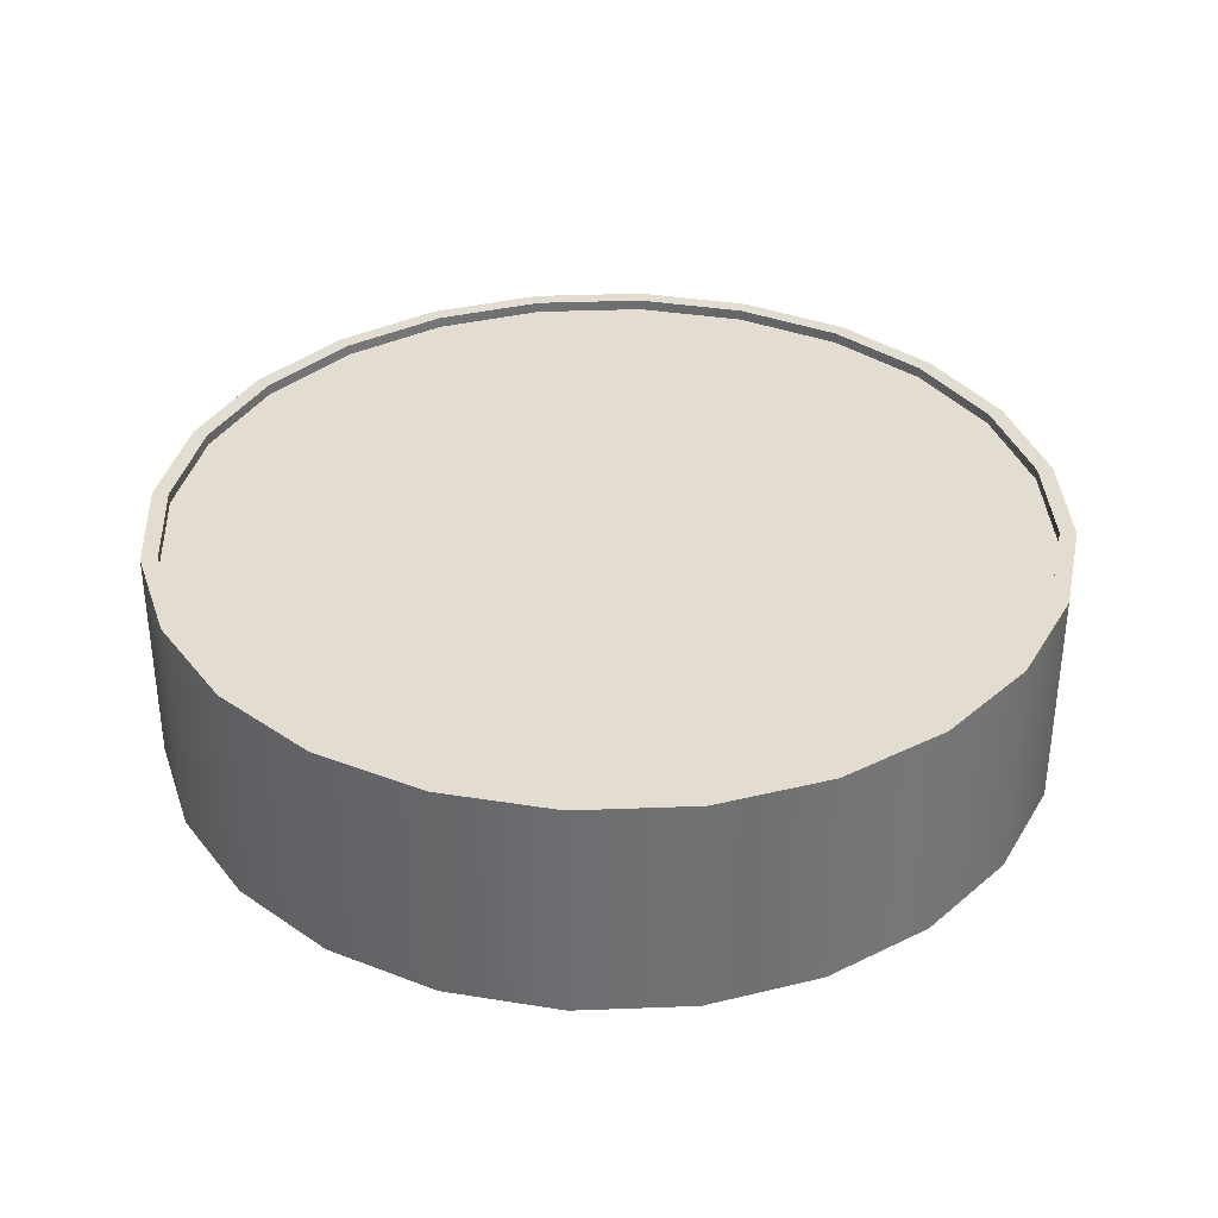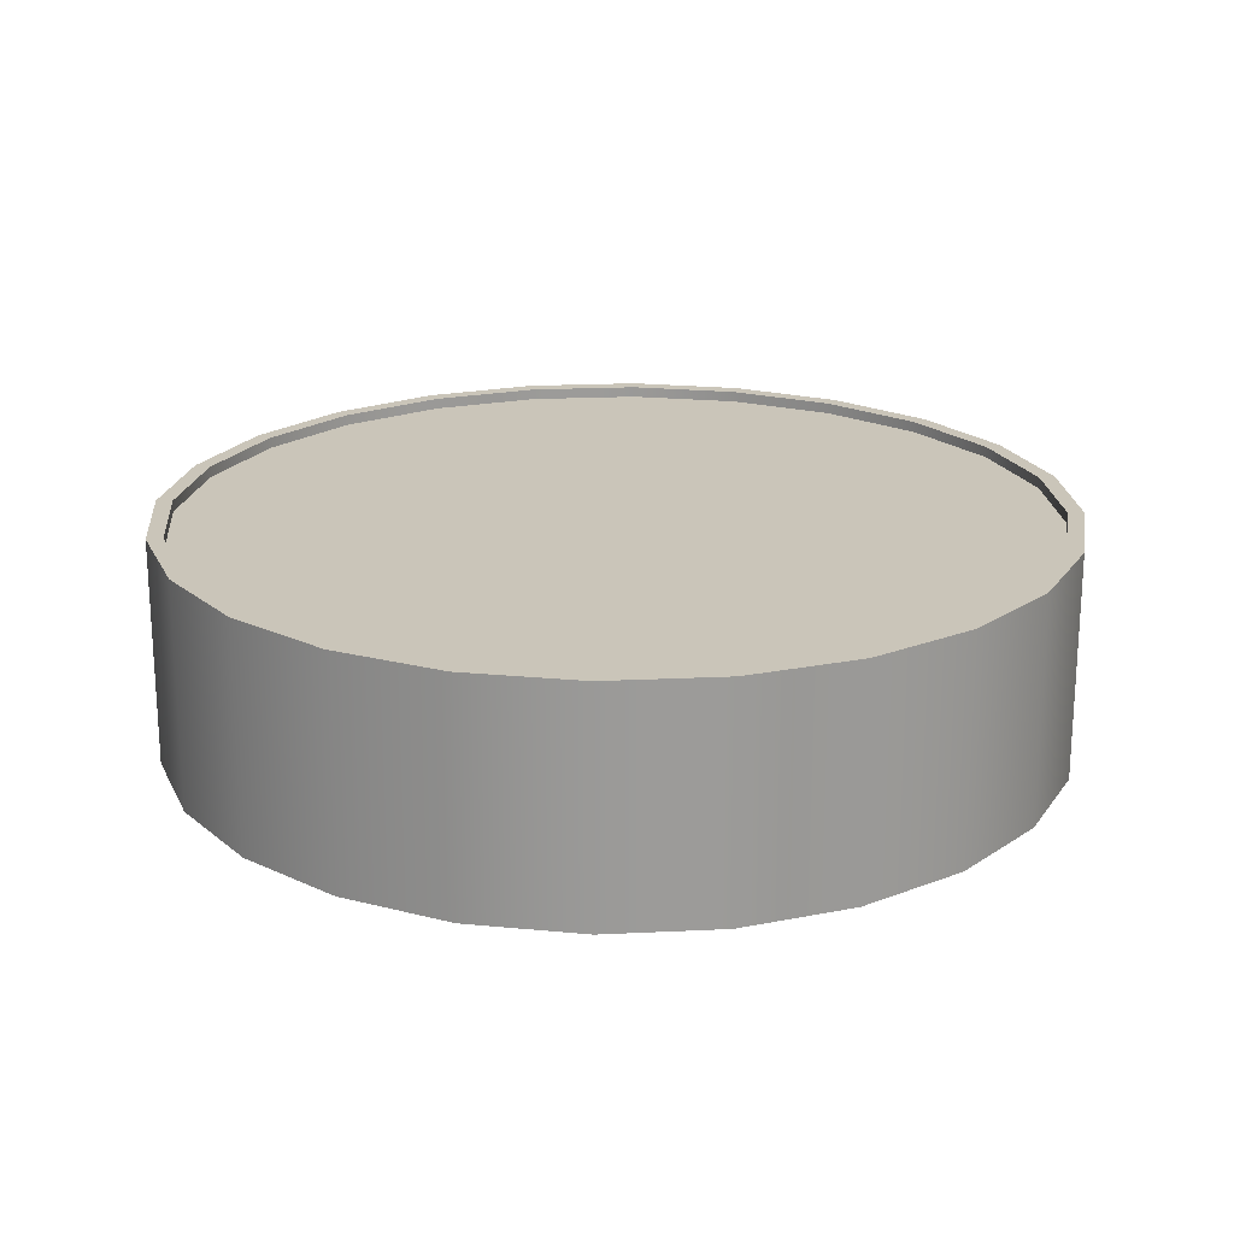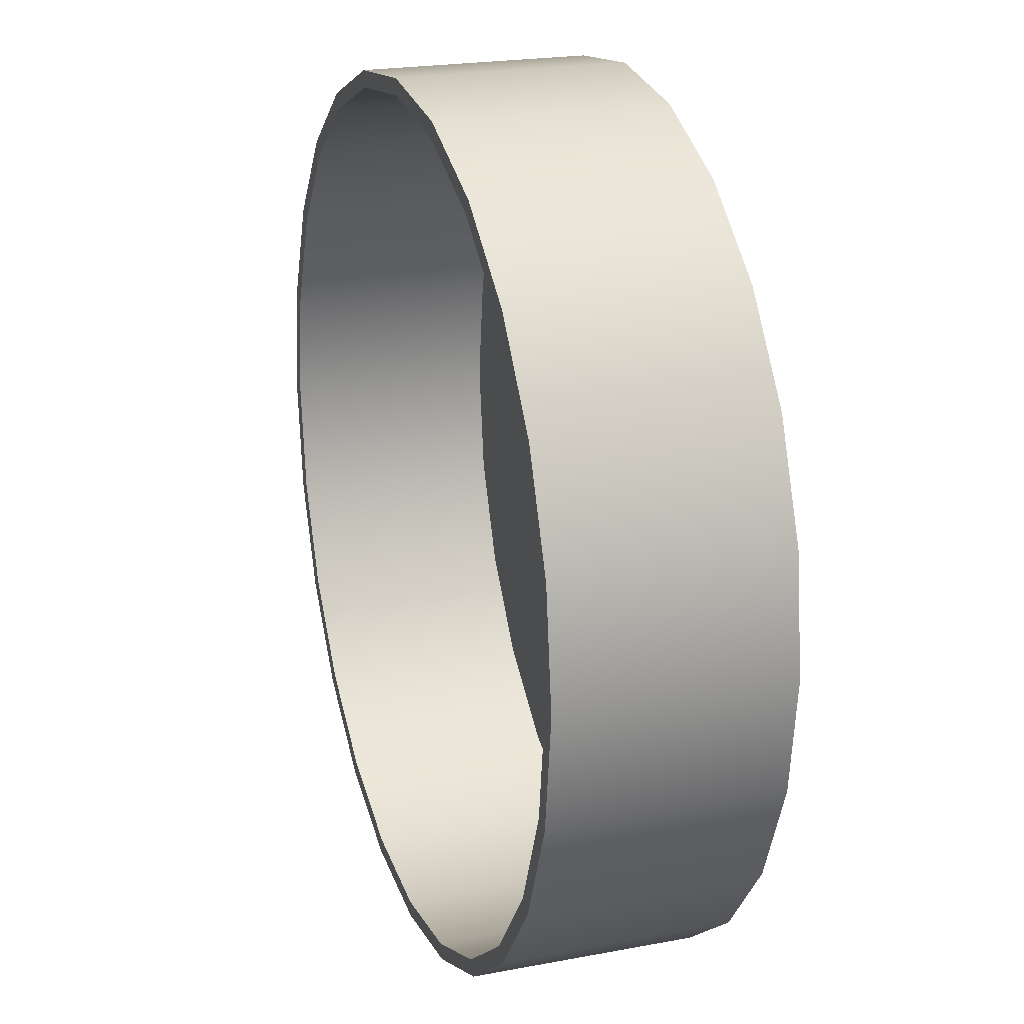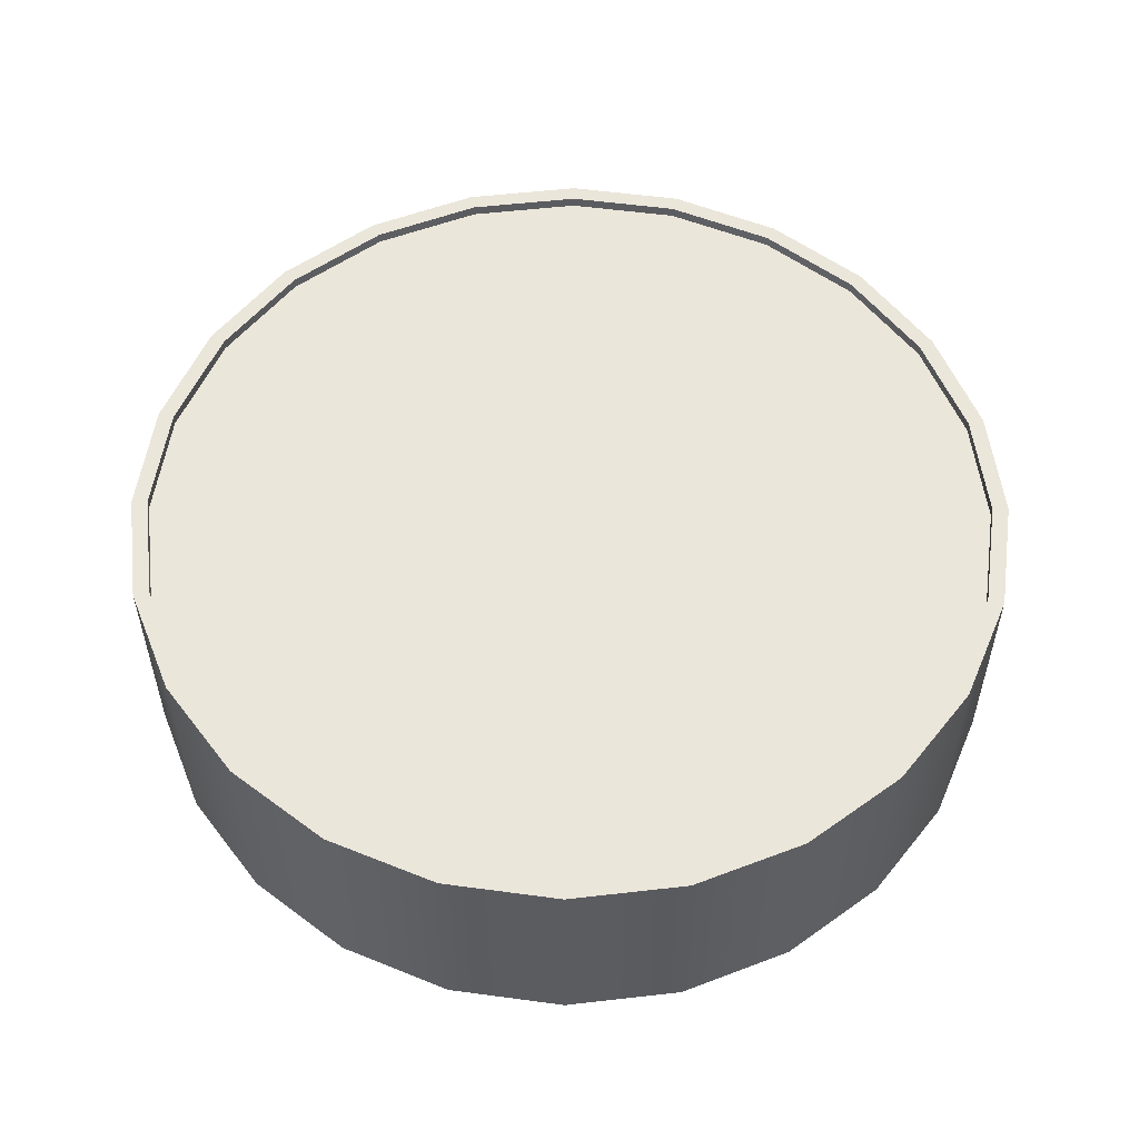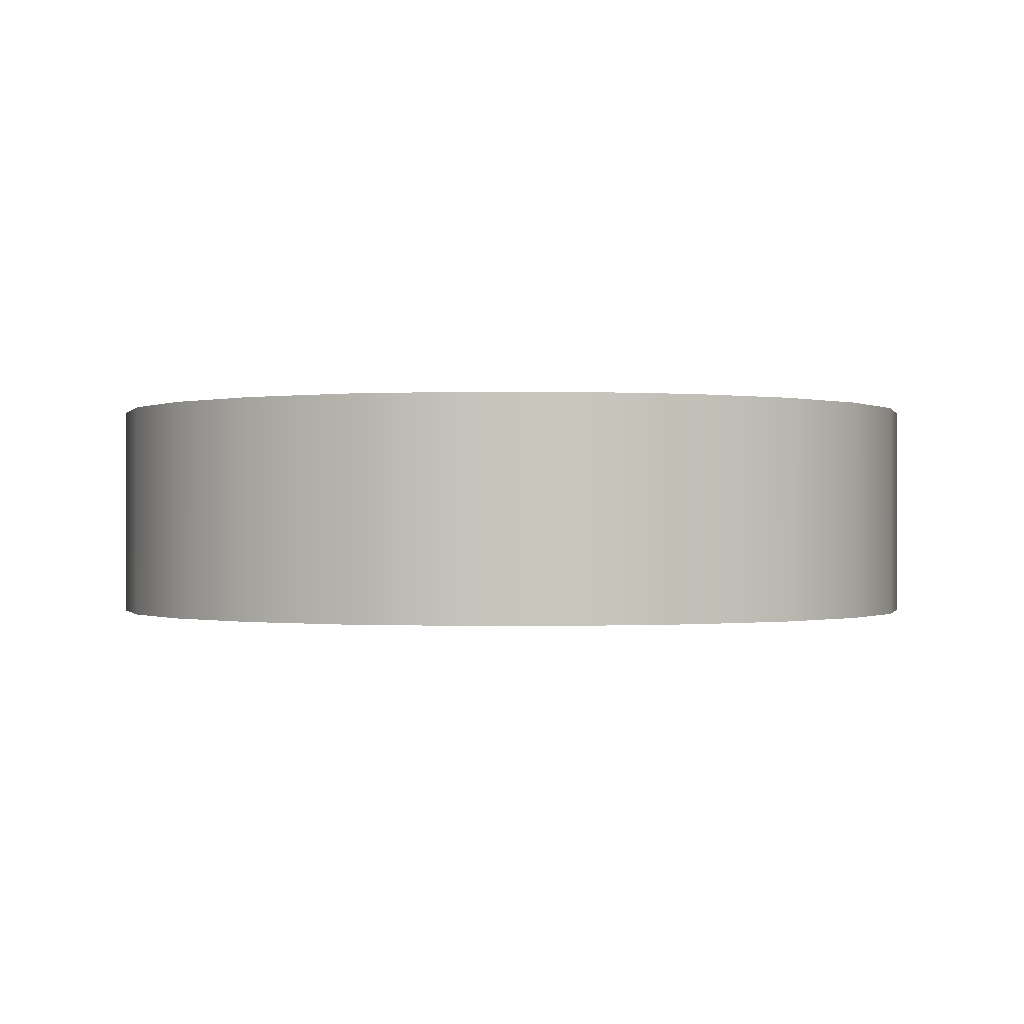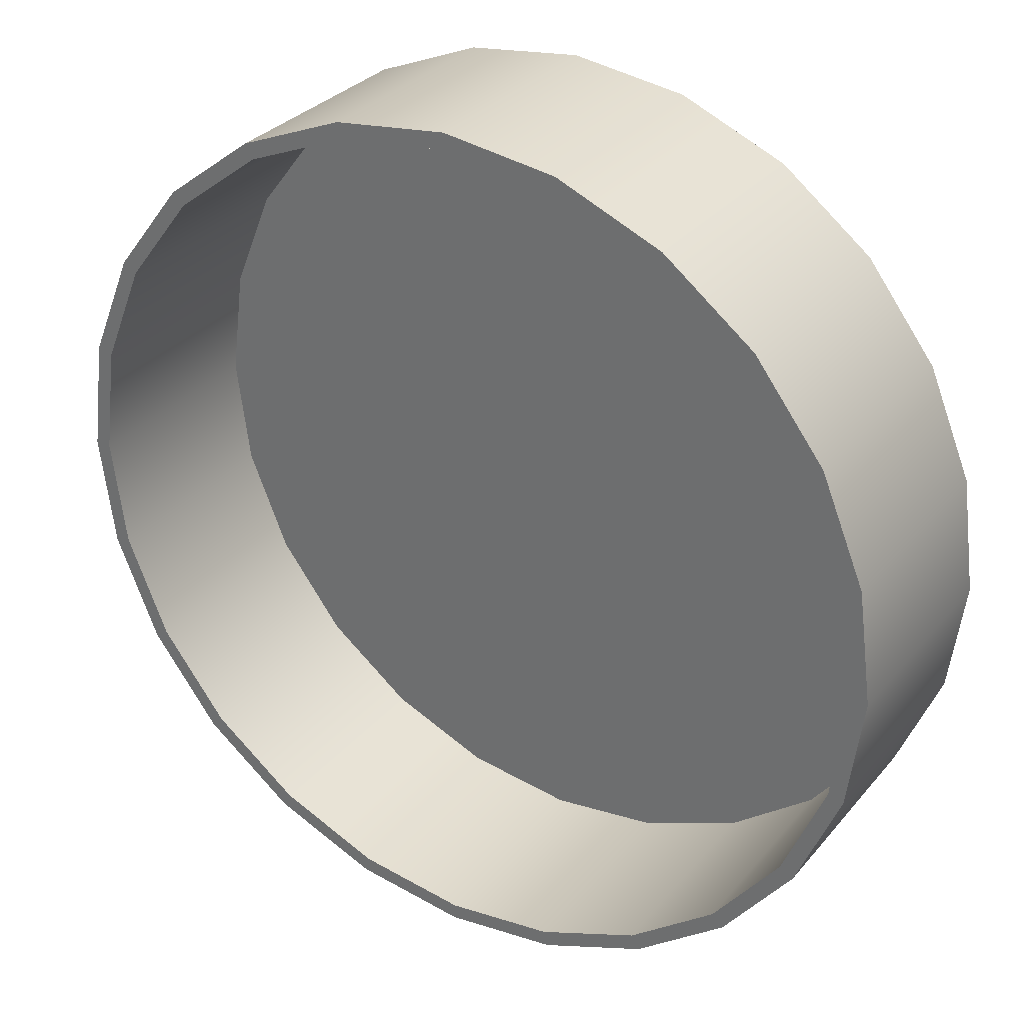
<metadata>
{"format":"obj","ext":"obj","renderer":"f3d","projection":"perspective","resolution":1024,"background":"white","views":[{"elev":35.3,"azim":-85.4,"up":"+Y"},{"elev":20.6,"azim":32.5,"up":"+Y"},{"elev":21.9,"azim":71.7,"up":"+Z"},{"elev":54.8,"azim":45.6,"up":"+Y"},{"elev":-0.4,"azim":156.5,"up":"+Y"},{"elev":31.0,"azim":32.4,"up":"+Z"}]}
</metadata>
<code>
v -0.174 -0.1041 -0.3014
v -0.1676 -0.1041 -0.2903
v -0.2371 -0.1041 -0.2371
v -0.09007 -0.1041 -0.3362
v -0.2371 0.06369 -0.2371
v -0.3014 -0.1041 -0.174
v -0.09007 0.07222 -0.3362
v -0.08677 -0.1041 -0.3238
v -0.1676 0.06369 -0.2903
v -0.2903 0.06369 -0.1676
v -0.2461 -0.1041 -0.2461
v -0.2903 -0.1041 -0.1676
v -0.174 0.07222 -0.3014
v -0 0.07222 -0.348
v -0 -0.1041 -0.348
v -0.2371 0.07222 -0.2371
v -0.2903 0.07222 -0.1676
v -0.2461 0.07222 -0.2461
v -0.3362 -0.1041 -0.09007
v -0.1676 0.07222 -0.2903
v -0.08677 0.07222 -0.3238
v -0 -0.1041 -0.3353
v -0.08677 0.06369 -0.3238
v -0.3238 0.06369 -0.08677
v -0.3238 0.07222 -0.08677
v -0.3014 0.07222 -0.174
v -0.3238 -0.1041 -0.08677
v 0.09007 -0.1041 -0.3362
v -0 0.07222 -0.3353
v -0.3362 0.07222 -0.09007
v -0.348 -0.1041 -0
v 0.09007 0.07222 -0.3362
v -0 0.06369 -0.3353
v 0.08677 -0.1041 -0.3238
v -0.3353 0.07222 -0
v -0.3353 0.06369 -0
v -0.348 0.07222 -0
v -0.3353 -0.1041 -0
v 0.174 -0.1041 -0.3014
v 0.08677 0.07222 -0.3238
v 0.08677 0.06369 -0.3238
v -0.3362 -0.1041 0.09007
v 0.174 0.07222 -0.3014
v 0.1676 -0.1041 -0.2903
v 0.1676 0.06369 -0.2903
v -0.3238 0.06369 0.08677
v -0.3362 0.07222 0.09007
v -0.3238 -0.1041 0.08677
v 0.2461 -0.1041 -0.2461
v 0.1676 0.07222 -0.2903
v -0.2903 0.06369 0.1676
v -0.3238 0.07222 0.08677
v -0.3014 -0.1041 0.174
v -0.3014 0.07222 0.174
v 0.2461 0.07222 -0.2461
v 0.2371 -0.1041 -0.2371
v 0.2371 0.06369 -0.2371
v 0.2371 0.07222 -0.2371
v -0.2371 0.06369 0.2371
v -0.2903 -0.1041 0.1676
v 0.3014 -0.1041 -0.174
v -0.2903 0.07222 0.1676
v -0.2371 -0.1041 0.2371
v -0.2461 -0.1041 0.2461
v -0.2461 0.07222 0.2461
v 0.3014 0.07222 -0.174
v 0.2903 -0.1041 -0.1676
v 0.2903 0.06369 -0.1676
v 0.2903 0.07222 -0.1676
v -0.1676 0.06369 0.2903
v -0.2371 0.07222 0.2371
v -0.1676 -0.1041 0.2903
v 0.3362 -0.1041 -0.09007
v 0.3238 -0.1041 -0.08677
v -0.174 0.07222 0.3014
v 0.3362 0.07222 -0.09007
v 0.3238 0.07222 -0.08677
v 0.3238 0.06369 -0.08677
v -0.1676 0.07222 0.2903
v -0.08677 -0.1041 0.3238
v -0.174 -0.1041 0.3014
v 0.348 -0.1041 -0
v 0.3353 -0.1041 -0
v 0.3353 0.06369 -0
v -0.08677 0.06369 0.3238
v -0.09007 0.07222 0.3362
v -0.08677 0.07222 0.3238
v 0.3353 0.07222 -0
v 0.348 0.07222 -0
v -0 0.06369 0.3353
v -0 -0.1041 0.3353
v -0.09007 -0.1041 0.3362
v 0.3362 0.07222 0.09007
v 0.3238 -0.1041 0.08677
v 0.3238 0.06369 0.08677
v -0 0.07222 0.348
v -0 0.07222 0.3353
v 0.3238 0.07222 0.08677
v 0.3362 -0.1041 0.09007
v 0.08677 0.06369 0.3238
v -0 -0.1041 0.348
v 0.3014 0.07222 0.174
v 0.2903 0.07222 0.1676
v 0.2903 -0.1041 0.1676
v 0.2903 0.06369 0.1676
v 0.08677 0.07222 0.3238
v 0.08677 -0.1041 0.3238
v 0.09007 -0.1041 0.3362
v 0.3014 -0.1041 0.174
v 0.1676 0.06369 0.2903
v 0.1676 0.07222 0.2903
v 0.09007 0.07222 0.3362
v 0.2461 0.07222 0.2461
v 0.2371 0.07222 0.2371
v 0.2371 0.06369 0.2371
v 0.2371 -0.1041 0.2371
v 0.1676 -0.1041 0.2903
v 0.174 -0.1041 0.3014
v 0.2461 -0.1041 0.2461
v 0.174 0.07222 0.3014
g mesh1_mesh1-geometry
f 1 2 3
f 2 1 4
f 3 2 1
f 4 1 2
f 2 5 3
f 3 5 2
f 6 1 3
f 3 1 6
f 4 7 1
f 2 4 8
f 8 4 2
f 5 2 9
f 9 2 5
f 10 3 5
f 5 3 10
f 1 6 11
f 11 6 1
f 6 3 12
f 12 3 6
f 13 1 7
f 7 4 14
f 8 4 15
f 15 4 8
f 8 9 2
f 2 9 8
f 5 16 9
f 9 10 5
f 3 10 12
f 12 10 3
f 10 17 5
f 11 18 6
f 1 13 11
f 6 12 19
f 19 12 6
f 7 20 13
f 15 14 4
f 14 21 7
f 8 15 22
f 22 15 8
f 9 8 23
f 23 8 9
f 20 9 16
f 16 5 17
f 10 9 24
f 24 12 10
f 10 12 24
f 17 10 25
f 26 6 18
f 18 11 13
f 19 12 27
f 27 12 19
f 6 26 19
f 16 13 20
f 21 20 7
f 15 28 14
f 29 21 14
f 22 15 28
f 28 15 22
f 22 23 8
f 8 23 22
f 9 20 23
f 24 9 23
f 17 26 16
f 24 25 10
f 12 24 27
f 27 24 12
f 25 30 17
f 18 13 26
f 19 27 31
f 31 27 19
f 30 19 26
f 16 26 13
f 21 23 20
f 32 14 28
f 29 33 21
f 32 29 14
f 22 28 34
f 34 28 22
f 23 22 33
f 33 22 23
f 24 23 33
f 30 26 17
f 25 24 35
f 36 27 24
f 24 27 36
f 37 30 25
f 31 27 38
f 38 27 31
f 19 30 31
f 23 21 33
f 28 39 32
f 29 40 33
f 40 29 32
f 34 28 39
f 39 28 34
f 41 22 34
f 34 22 41
f 22 41 33
f 33 41 22
f 24 33 36
f 36 35 24
f 35 37 25
f 27 36 38
f 38 36 27
f 37 31 30
f 31 38 42
f 42 38 31
f 43 32 39
f 41 33 40
f 43 40 32
f 34 39 44
f 44 39 34
f 34 45 41
f 41 45 34
f 46 33 41
f 36 33 46
f 36 46 35
f 47 37 35
f 36 48 38
f 38 48 36
f 37 47 31
f 42 38 48
f 48 38 42
f 42 31 47
f 39 49 43
f 40 50 41
f 50 40 43
f 44 39 49
f 49 39 44
f 45 34 44
f 44 34 45
f 45 41 50
f 51 41 45
f 46 41 51
f 48 36 46
f 46 36 48
f 52 35 46
f 52 47 35
f 42 48 53
f 53 48 42
f 47 54 42
f 55 43 49
f 55 50 43
f 44 49 56
f 56 49 44
f 44 57 45
f 45 57 44
f 50 58 45
f 51 45 59
f 46 51 52
f 60 46 51
f 51 46 60
f 46 60 48
f 48 60 46
f 54 47 52
f 53 48 60
f 60 48 53
f 53 42 54
f 49 61 55
f 58 50 55
f 56 49 61
f 61 49 56
f 57 44 56
f 56 44 57
f 57 45 58
f 59 45 57
f 51 59 62
f 63 51 59
f 59 51 63
f 62 52 51
f 51 63 60
f 60 63 51
f 62 54 52
f 53 60 64
f 64 60 53
f 54 65 53
f 66 55 61
f 66 58 55
f 56 61 67
f 67 61 56
f 56 68 57
f 57 68 56
f 58 69 57
f 59 57 70
f 71 62 59
f 59 72 63
f 63 72 59
f 64 60 63
f 63 60 64
f 65 54 62
f 64 53 65
f 61 73 66
f 69 58 66
f 67 61 74
f 74 61 67
f 68 56 67
f 67 56 68
f 68 57 69
f 70 57 68
f 59 70 71
f 72 59 70
f 70 59 72
f 71 65 62
f 64 63 72
f 72 63 64
f 65 75 64
f 76 66 73
f 74 61 73
f 73 61 74
f 77 69 66
f 78 67 74
f 74 67 78
f 67 78 68
f 68 78 67
f 69 77 68
f 70 68 78
f 79 71 70
f 70 80 72
f 72 80 70
f 79 65 71
f 64 72 81
f 81 72 64
f 81 64 75
f 75 65 79
f 76 77 66
f 73 82 76
f 74 73 83
f 83 73 74
f 74 84 78
f 78 84 74
f 78 68 77
f 70 78 85
f 70 85 79
f 80 70 85
f 85 70 80
f 81 72 80
f 80 72 81
f 75 86 81
f 87 75 79
f 88 77 76
f 89 76 82
f 83 73 82
f 82 73 83
f 84 74 83
f 83 74 84
f 84 78 88
f 90 78 84
f 77 88 78
f 85 78 90
f 87 79 85
f 85 91 80
f 80 91 85
f 81 80 92
f 92 80 81
f 92 81 86
f 86 75 87
f 89 88 76
f 89 82 93
f 83 82 94
f 94 82 83
f 94 84 83
f 83 84 94
f 84 88 95
f 90 84 95
f 85 90 87
f 91 85 90
f 90 85 91
f 92 80 91
f 91 80 92
f 86 96 92
f 97 86 87
f 98 88 89
f 99 93 82
f 93 98 89
f 94 82 99
f 99 82 94
f 84 94 95
f 95 94 84
f 98 95 88
f 90 95 100
f 97 87 90
f 100 91 90
f 90 91 100
f 92 91 101
f 101 91 92
f 101 92 96
f 96 86 97
f 93 99 102
f 103 98 93
f 94 99 104
f 104 99 94
f 104 95 94
f 94 95 104
f 95 98 105
f 100 95 105
f 100 106 90
f 97 90 106
f 91 100 107
f 107 100 91
f 101 91 107
f 107 91 101
f 101 96 108
f 106 96 97
f 109 102 99
f 102 103 93
f 103 105 98
f 104 99 109
f 109 99 104
f 95 104 105
f 105 104 95
f 100 105 110
f 106 100 111
f 110 107 100
f 100 107 110
f 101 107 108
f 108 107 101
f 112 108 96
f 112 96 106
f 102 109 113
f 114 103 102
f 105 103 115
f 104 109 116
f 116 109 104
f 116 105 104
f 104 105 116
f 110 105 115
f 110 111 100
f 111 112 106
f 107 110 117
f 117 110 107
f 108 107 117
f 117 107 108
f 108 112 118
f 119 113 109
f 113 120 102
f 114 115 103
f 120 114 102
f 105 116 115
f 115 116 105
f 116 109 118
f 118 109 116
f 115 114 110
f 115 117 110
f 110 117 115
f 111 110 114
f 120 112 111
f 108 117 118
f 118 117 108
f 120 118 112
f 113 119 120
f 118 109 119
f 119 109 118
f 114 120 111
f 117 115 116
f 116 115 117
f 118 117 116
f 116 117 118
f 118 120 119
g mesh1_mesh1-geometry
f 1 7 4
f 7 1 13
f 14 4 7
f 9 16 5
f 5 17 10
f 6 18 11
f 11 13 1
f 13 20 7
f 4 14 15
f 7 21 14
f 16 9 20
f 17 5 16
f 25 10 17
f 18 6 26
f 13 11 18
f 19 26 6
f 20 13 16
f 7 20 21
f 14 28 15
f 14 21 29
f 23 20 9
f 16 26 17
f 10 25 24
f 17 30 25
f 26 13 18
f 26 19 30
f 13 26 16
f 20 23 21
f 28 14 32
f 21 33 29
f 14 29 32
f 17 26 30
f 35 24 25
f 25 30 37
f 31 30 19
f 33 21 23
f 32 39 28
f 33 40 29
f 32 29 40
f 24 35 36
f 25 37 35
f 30 31 37
f 39 32 43
f 40 33 41
f 32 40 43
f 35 46 36
f 35 37 47
f 31 47 37
f 47 31 42
f 43 49 39
f 41 50 40
f 43 40 50
f 50 41 45
f 46 35 52
f 35 47 52
f 42 54 47
f 49 43 55
f 43 50 55
f 45 58 50
f 52 51 46
f 52 47 54
f 54 42 53
f 55 61 49
f 55 50 58
f 58 45 57
f 62 59 51
f 51 52 62
f 52 54 62
f 53 65 54
f 61 55 66
f 55 58 66
f 57 69 58
f 59 62 71
f 62 54 65
f 65 53 64
f 66 73 61
f 66 58 69
f 69 57 68
f 71 70 59
f 62 65 71
f 64 75 65
f 73 66 76
f 66 69 77
f 68 77 69
f 70 71 79
f 71 65 79
f 75 64 81
f 79 65 75
f 66 77 76
f 76 82 73
f 77 68 78
f 79 85 70
f 81 86 75
f 79 75 87
f 76 77 88
f 82 76 89
f 88 78 84
f 78 88 77
f 85 79 87
f 86 81 92
f 87 75 86
f 76 88 89
f 93 82 89
f 95 88 84
f 87 90 85
f 92 96 86
f 87 86 97
f 89 88 98
f 82 93 99
f 89 98 93
f 88 95 98
f 90 87 97
f 96 92 101
f 97 86 96
f 102 99 93
f 93 98 103
f 105 98 95
f 90 106 100
f 106 90 97
f 108 96 101
f 97 96 106
f 99 102 109
f 93 103 102
f 98 105 103
f 111 100 106
f 96 108 112
f 106 96 112
f 113 109 102
f 102 103 114
f 115 103 105
f 100 111 110
f 106 112 111
f 118 112 108
f 109 113 119
f 102 120 113
f 103 115 114
f 102 114 120
f 110 114 115
f 114 110 111
f 111 112 120
f 112 118 120
f 120 119 113
f 111 120 114
f 119 120 118
g mesh1_mesh1-geometry
f 5 10 9
f 24 9 10
f 23 9 24
f 33 23 24
f 36 33 24
f 41 33 46
f 46 33 36
f 45 41 51
f 51 41 46
f 59 45 51
f 57 45 59
f 70 57 59
f 68 57 70
f 78 68 70
f 85 78 70
f 84 78 90
f 90 78 85
f 95 84 90
f 100 95 90
f 105 95 100
f 110 105 100
f 115 105 110
g mesh2_mesh2-geometry
l 119 109
l 118 119
l 109 99
l 108 118
l 99 82
l 101 108
l 82 73
l 92 101
l 73 61
l 81 92
l 61 49
l 64 81
l 49 39
l 53 64
l 39 28
l 42 53
l 28 15
l 31 42
l 15 4
l 19 31
l 4 1
l 6 19
l 1 11
l 11 6
g mesh3_mesh3-geometry
l 104 94
l 116 104
l 94 83
l 117 116
l 83 74
l 107 117
l 74 67
l 91 107
l 67 56
l 80 91
l 56 44
l 72 80
l 44 34
l 63 72
l 34 22
l 60 63
l 22 8
l 48 60
l 8 2
l 38 48
l 2 3
l 27 38
l 3 12
l 12 27

</code>
